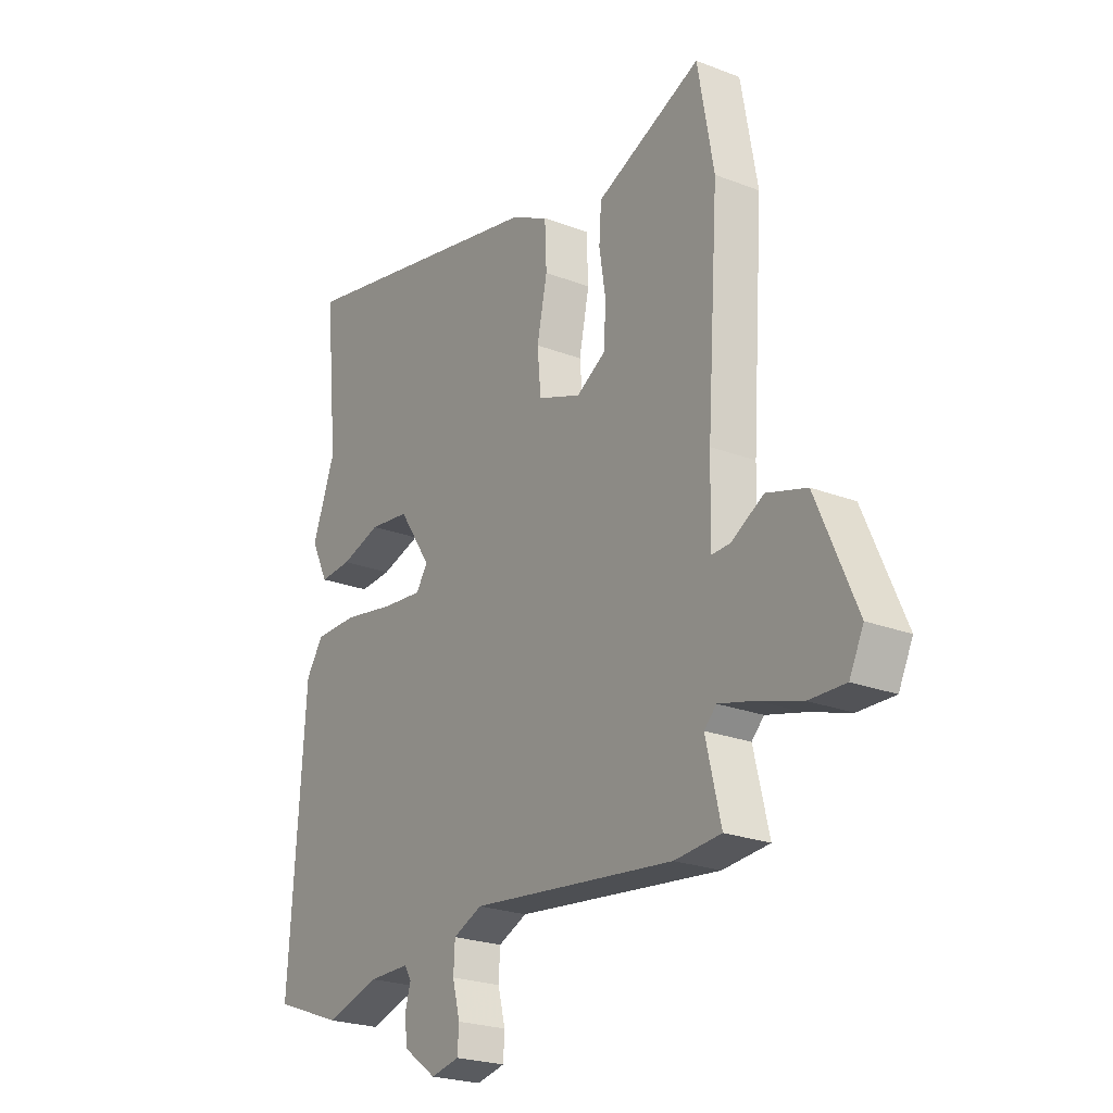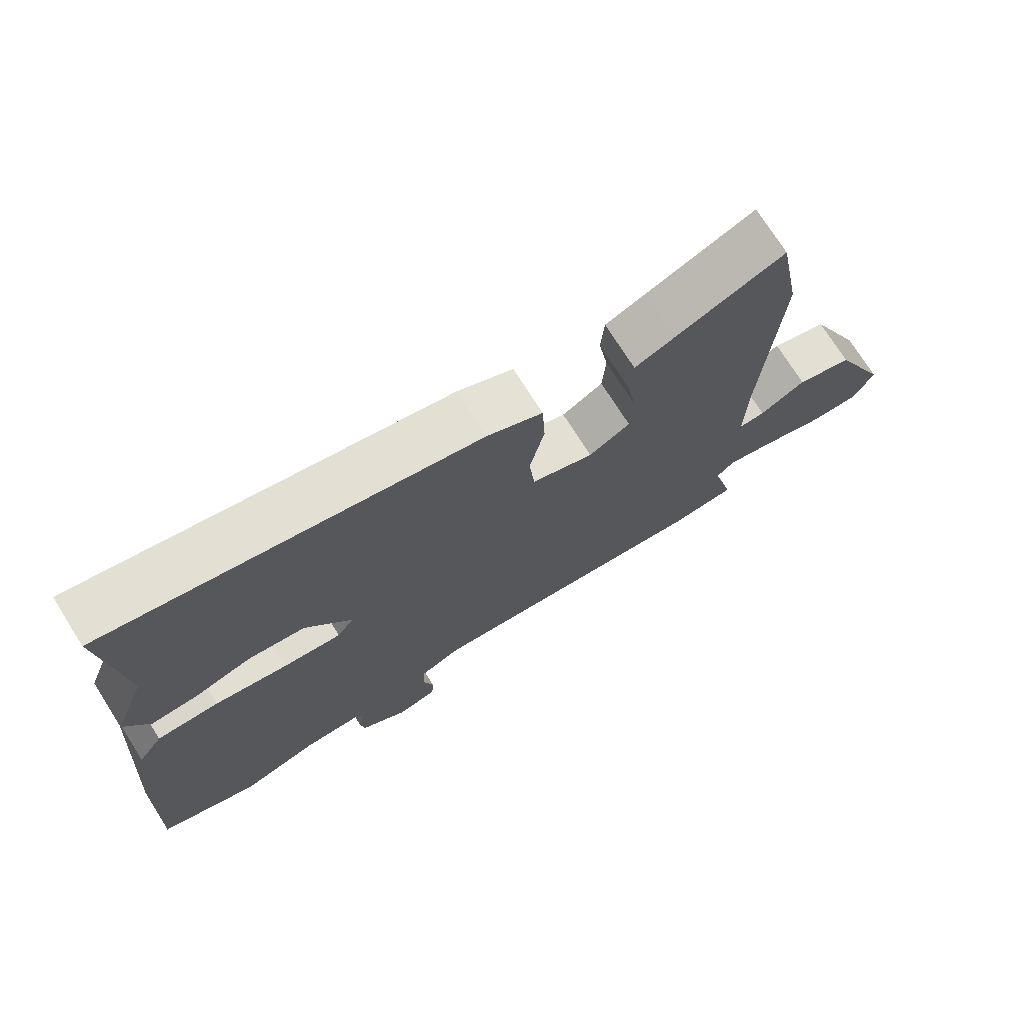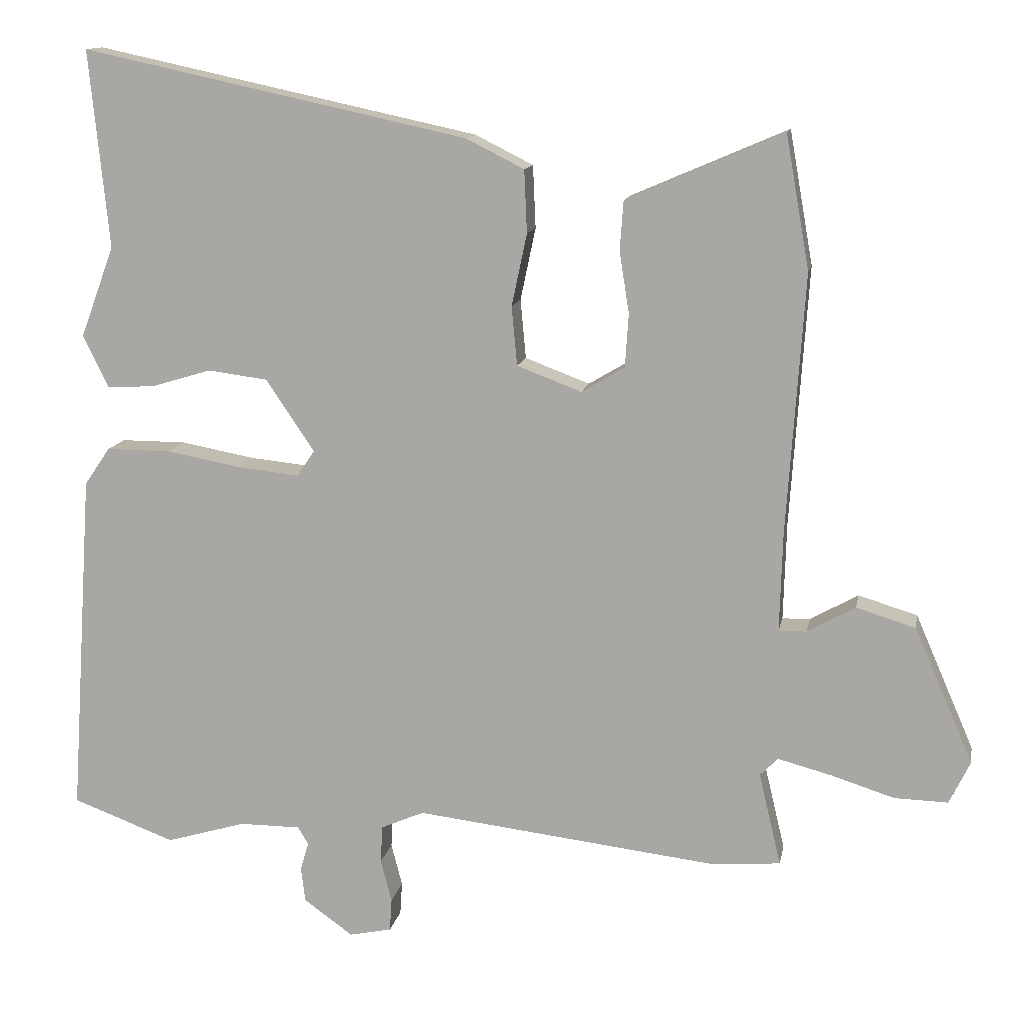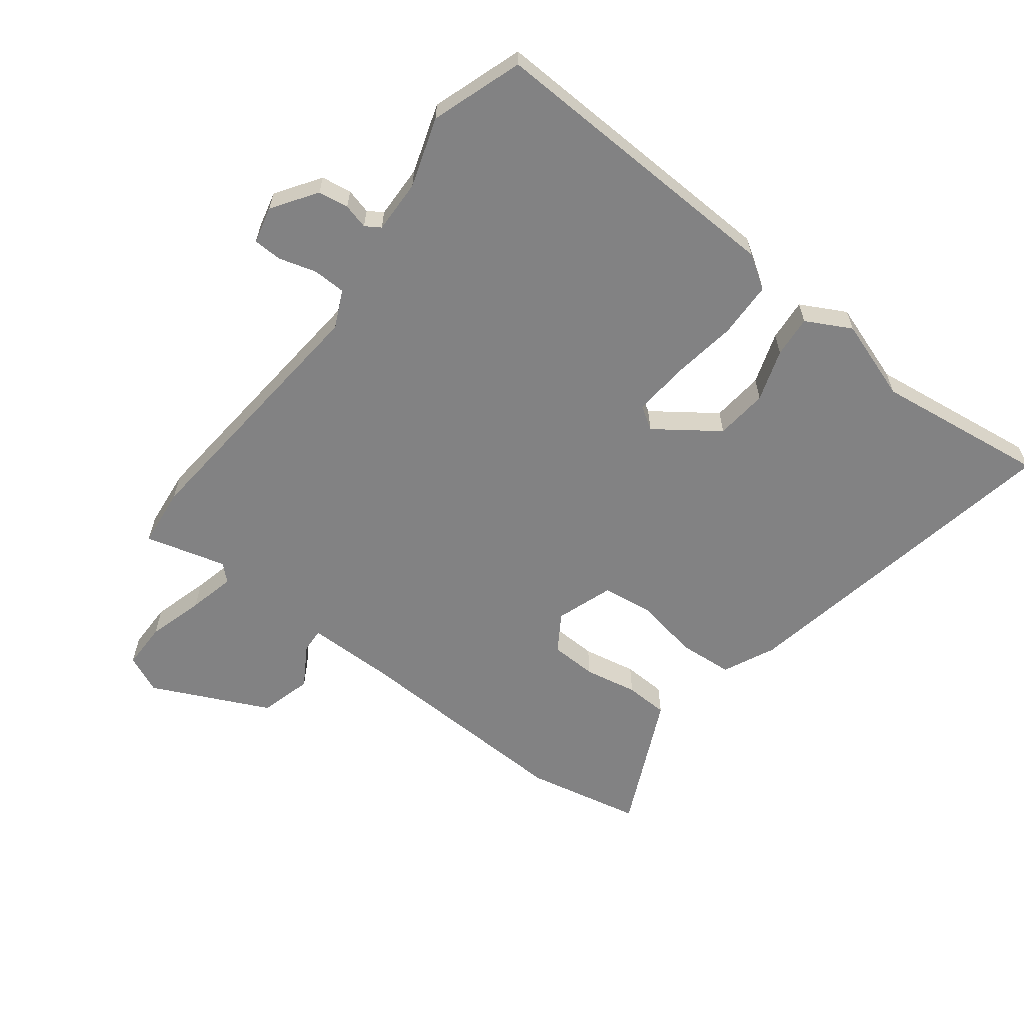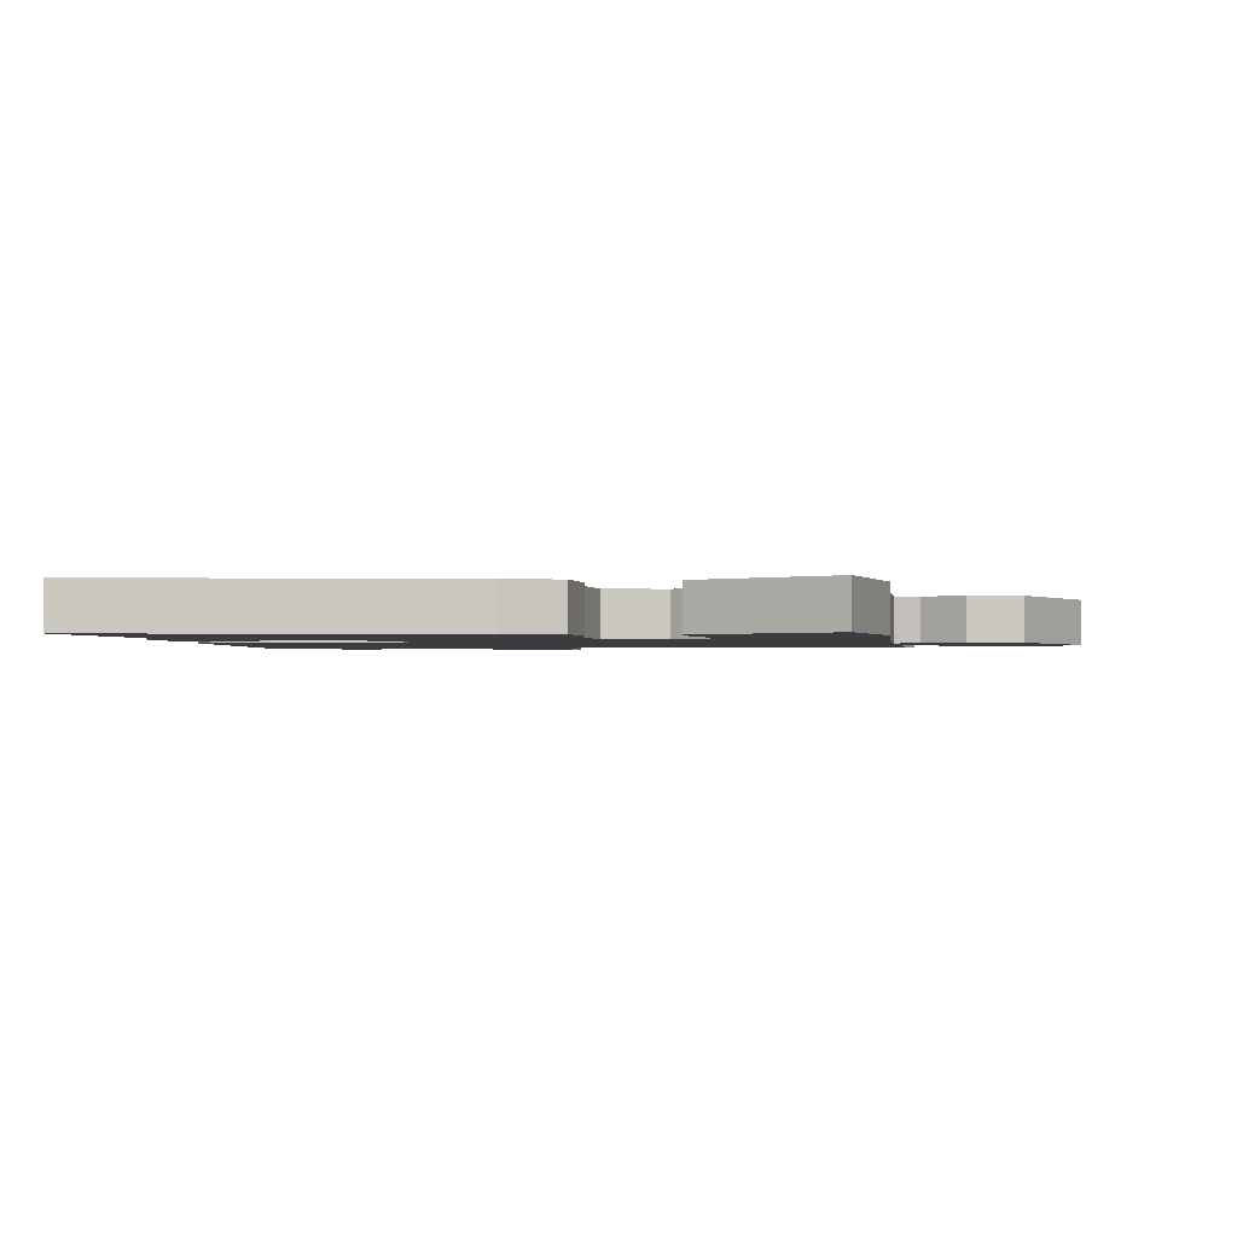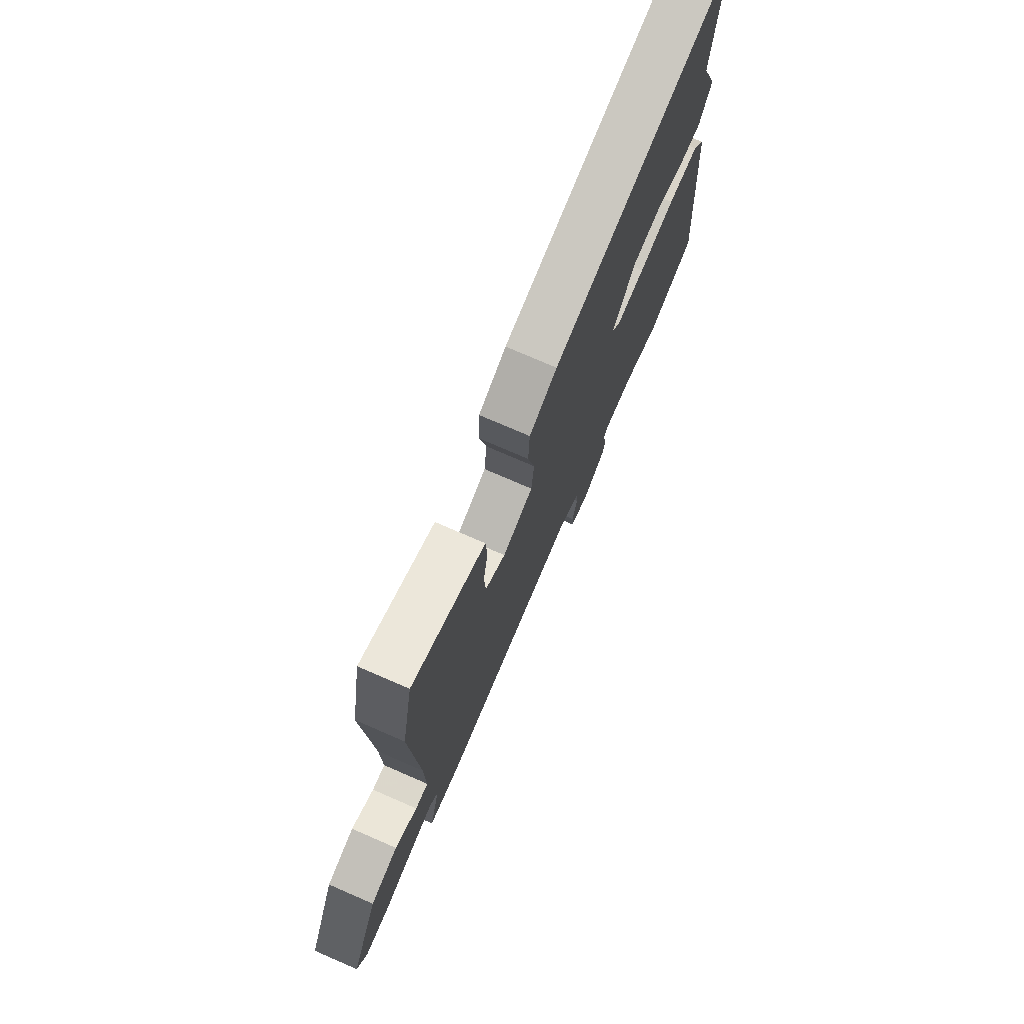
<metadata>
{"format":"obj","ext":"obj","renderer":"f3d","projection":"perspective","resolution":1024,"background":"white","views":[{"elev":-23.5,"azim":57.0,"up":"+Z"},{"elev":73.6,"azim":-32.3,"up":"+Z"},{"elev":12.7,"azim":10.6,"up":"+Z"},{"elev":-60.9,"azim":-125.8,"up":"+Y"},{"elev":-1.7,"azim":10.1,"up":"+Y"},{"elev":74.9,"azim":113.5,"up":"+Z"}]}
</metadata>
<code>
v 0.489 0.07 0.56
v 0.523 0.07 0.369
v 0.498 0.07 -0.005
v 0.494 0.07 -0.148
v 0.534 0.07 -0.147
v 0.603 0.07 -0.108
v 0.688 0.07 -0.134
v 0.773 0.07 -0.329
v 0.743 0.07 -0.391
v 0.666 0.07 -0.389
v 0.574 0.07 -0.36
v 0.498 0.07 -0.34
v 0.472 0.07 -0.366
v 0.504 0.07 -0.5
v 0.405 0.07 -0.508
v -0.031 0.07 -0.457
v -0.093 0.07 -0.484
v -0.096 0.07 -0.538
v -0.08 0.07 -0.6
v -0.083 0.07 -0.647
v -0.144 0.07 -0.66
v -0.215 0.07 -0.609
v -0.221 0.07 -0.559
v -0.209 0.07 -0.518
v -0.224 0.07 -0.493
v -0.312 0.07 -0.493
v -0.427 0.07 -0.527
v -0.575 0.07 -0.472
v -0.541 0.07 0.027
v -0.504 0.07 0.081
v -0.411 0.07 0.081
v -0.302 0.07 0.061
v -0.214 0.07 0.052
v -0.189 0.07 0.089
v -0.259 0.07 0.193
v -0.345 0.07 0.204
v -0.431 0.07 0.178
v -0.5 0.07 0.174
v -0.537 0.07 0.249
v -0.488 0.07 0.381
v -0.516 0.07 0.665
v 0.039 0.07 0.546
v 0.123 0.07 0.504
v 0.127 0.07 0.414
v 0.105 0.07 0.31
v 0.113 0.07 0.225
v 0.206 0.07 0.19
v 0.268 0.07 0.227
v 0.273 0.07 0.304
v 0.259 0.07 0.392
v 0.264 0.07 0.463
v 0.324 0.07 0.489
v 0.489 0 0.56
v 0.523 0 0.369
v 0.498 0 -0.005
v 0.494 0 -0.148
v 0.534 0 -0.147
v 0.603 0 -0.108
v 0.688 0 -0.134
v 0.773 0 -0.329
v 0.743 0 -0.391
v 0.666 0 -0.389
v 0.574 0 -0.36
v 0.498 0 -0.34
v 0.472 0 -0.366
v 0.504 0 -0.5
v 0.405 0 -0.508
v -0.031 0 -0.457
v -0.093 0 -0.484
v -0.096 0 -0.538
v -0.08 0 -0.6
v -0.083 0 -0.647
v -0.144 0 -0.66
v -0.215 0 -0.609
v -0.221 0 -0.559
v -0.209 0 -0.518
v -0.224 0 -0.493
v -0.312 0 -0.493
v -0.427 0 -0.527
v -0.575 0 -0.472
v -0.541 0 0.027
v -0.504 0 0.081
v -0.411 0 0.081
v -0.302 0 0.061
v -0.214 0 0.052
v -0.189 0 0.089
v -0.259 0 0.193
v -0.345 0 0.204
v -0.431 0 0.178
v -0.5 0 0.174
v -0.537 0 0.249
v -0.488 0 0.381
v -0.516 0 0.665
v 0.039 0 0.546
v 0.123 0 0.504
v 0.127 0 0.414
v 0.105 0 0.31
v 0.113 0 0.225
v 0.206 0 0.19
v 0.268 0 0.227
v 0.273 0 0.304
v 0.259 0 0.392
v 0.264 0 0.463
v 0.324 0 0.489
f 1 2 3
f 52 1 3
f 51 52 3
f 50 51 3
f 49 50 3
f 48 49 3 4
f 47 48 4
f 46 47 4
f 43 44 45
f 42 43 45
f 41 42 45
f 40 41 45
f 40 45 46
f 38 39 40
f 37 38 40
f 36 37 40
f 35 36 40 46
f 34 35 46 4
f 30 31 32
f 29 30 32
f 28 29 32
f 27 28 32
f 26 27 32
f 25 26 32 33
f 33 34 4
f 25 33 4
f 24 25 4
f 22 23 24
f 21 22 24
f 20 21 24
f 19 20 24
f 18 19 24
f 13 14 15 16
f 12 13 16
f 9 10 11
f 8 9 11
f 7 8 11
f 6 7 11
f 5 6 11
f 5 11 12
f 4 5 12 16
f 17 18 24
f 4 16 17 24
f 55 54 53
f 55 53 104
f 55 104 103
f 55 103 102
f 55 102 101
f 56 55 101 100
f 56 100 99
f 56 99 98
f 97 96 95
f 97 95 94
f 97 94 93
f 97 93 92
f 98 97 92
f 92 91 90
f 92 90 89
f 92 89 88
f 98 92 88 87
f 56 98 87 86
f 84 83 82
f 84 82 81
f 84 81 80
f 84 80 79
f 84 79 78
f 85 84 78 77
f 56 86 85
f 56 85 77
f 56 77 76
f 76 75 74
f 76 74 73
f 76 73 72
f 76 72 71
f 76 71 70
f 68 67 66 65
f 68 65 64
f 63 62 61
f 63 61 60
f 63 60 59
f 63 59 58
f 63 58 57
f 64 63 57
f 68 64 57 56
f 76 70 69
f 76 69 68 56
f 1 53 54 2
f 2 54 55 3
f 3 55 56 4
f 4 56 57 5
f 5 57 58 6
f 6 58 59 7
f 7 59 60 8
f 8 60 61 9
f 9 61 62 10
f 10 62 63 11
f 11 63 64 12
f 12 64 65 13
f 13 65 66 14
f 14 66 67 15
f 15 67 68 16
f 16 68 69 17
f 17 69 70 18
f 18 70 71 19
f 19 71 72 20
f 20 72 73 21
f 21 73 74 22
f 22 74 75 23
f 23 75 76 24
f 24 76 77 25
f 25 77 78 26
f 26 78 79 27
f 27 79 80 28
f 28 80 81 29
f 29 81 82 30
f 30 82 83 31
f 31 83 84 32
f 32 84 85 33
f 33 85 86 34
f 34 86 87 35
f 35 87 88 36
f 36 88 89 37
f 37 89 90 38
f 38 90 91 39
f 39 91 92 40
f 40 92 93 41
f 41 93 94 42
f 42 94 95 43
f 43 95 96 44
f 44 96 97 45
f 45 97 98 46
f 46 98 99 47
f 47 99 100 48
f 48 100 101 49
f 49 101 102 50
f 50 102 103 51
f 51 103 104 52
f 52 104 53 1

</code>
